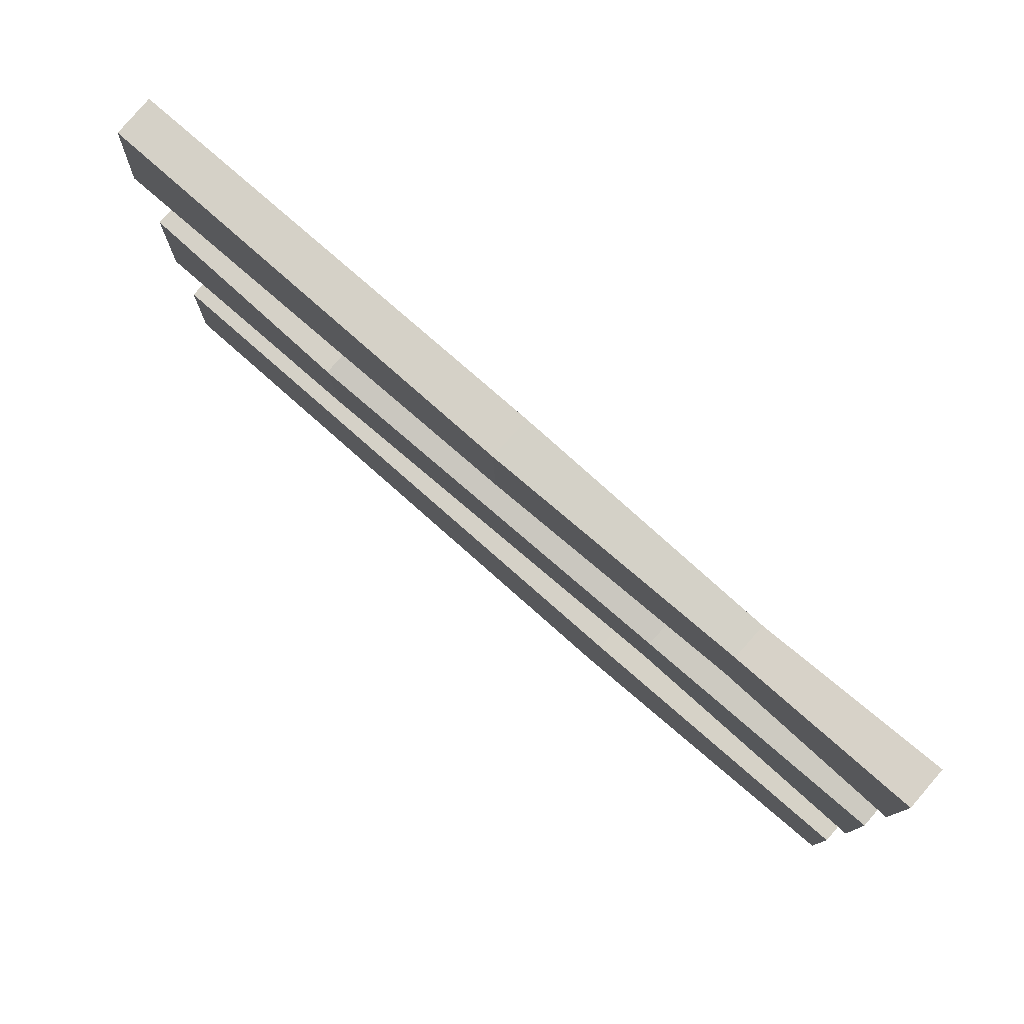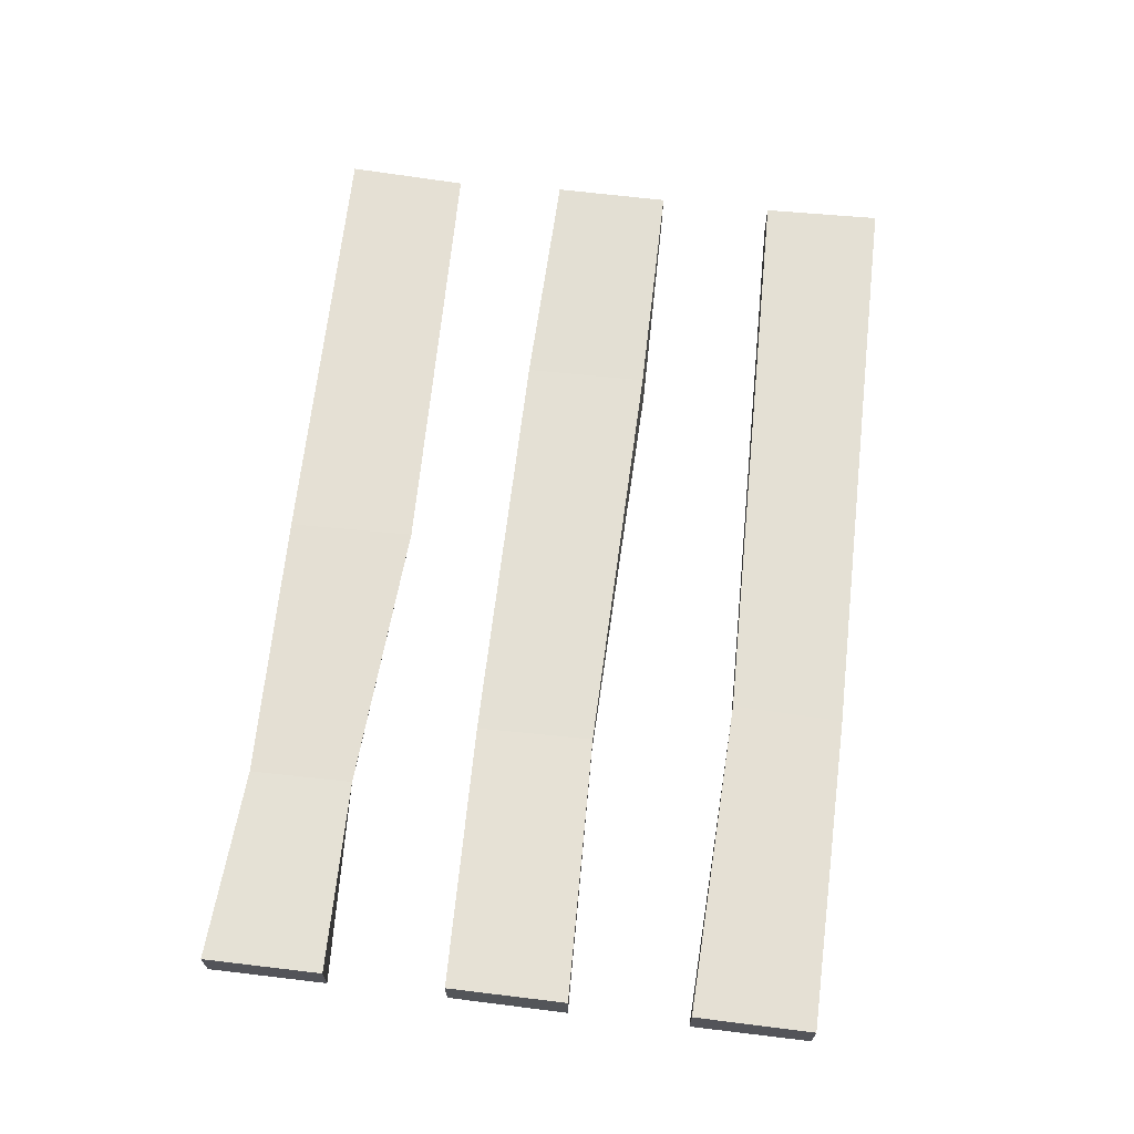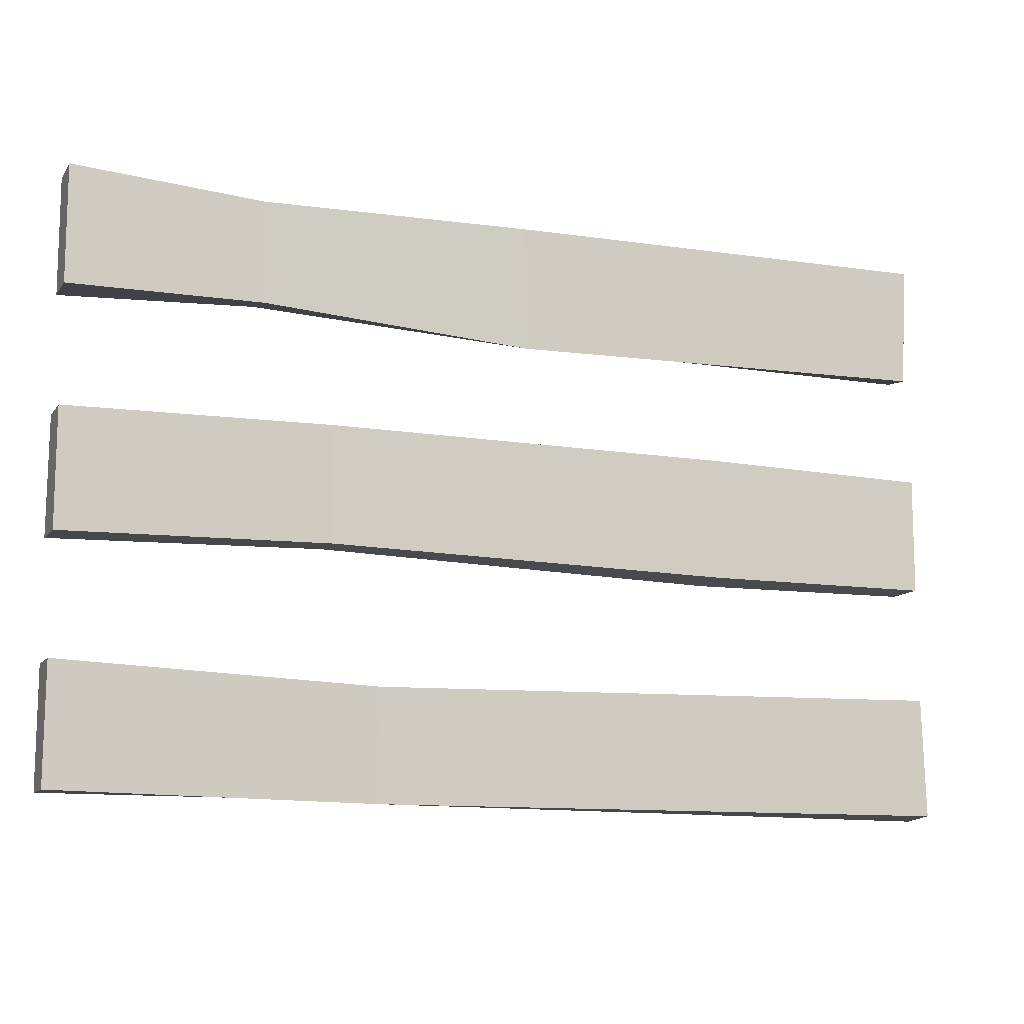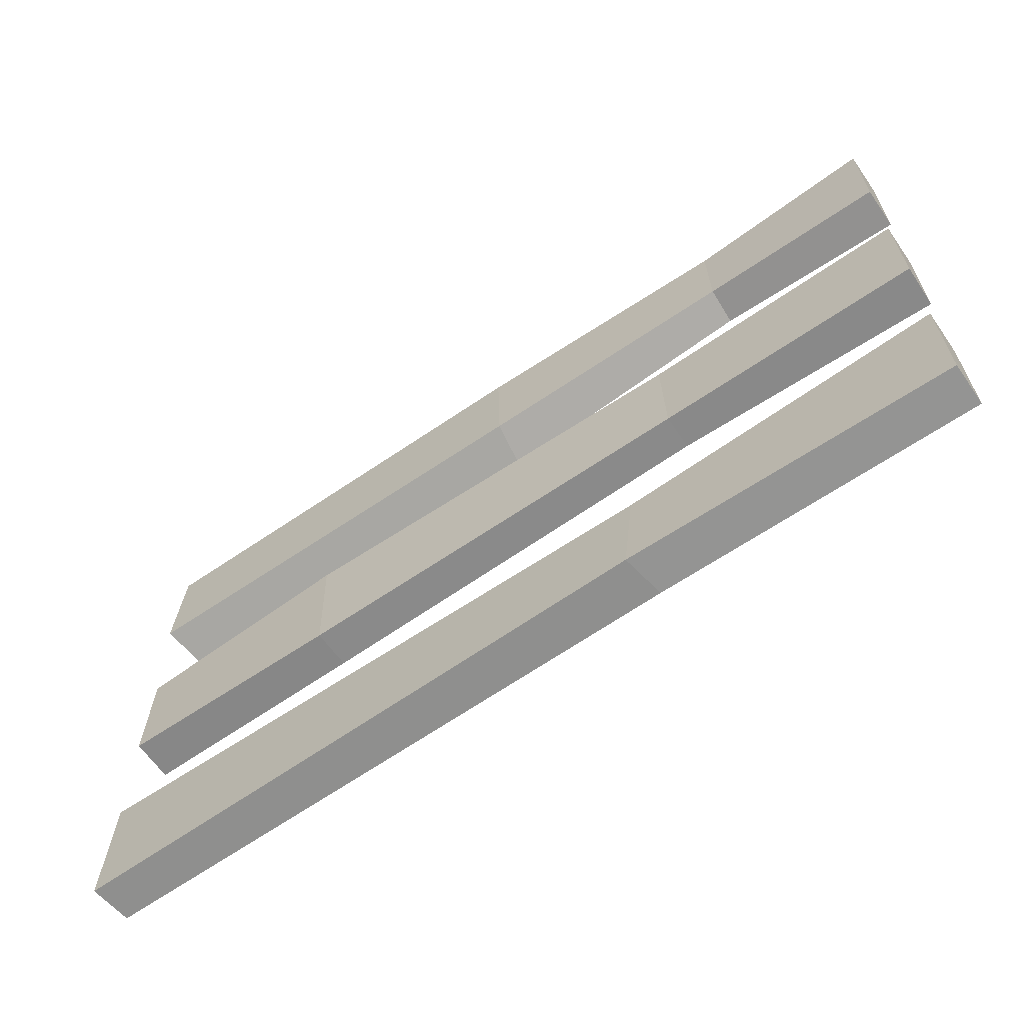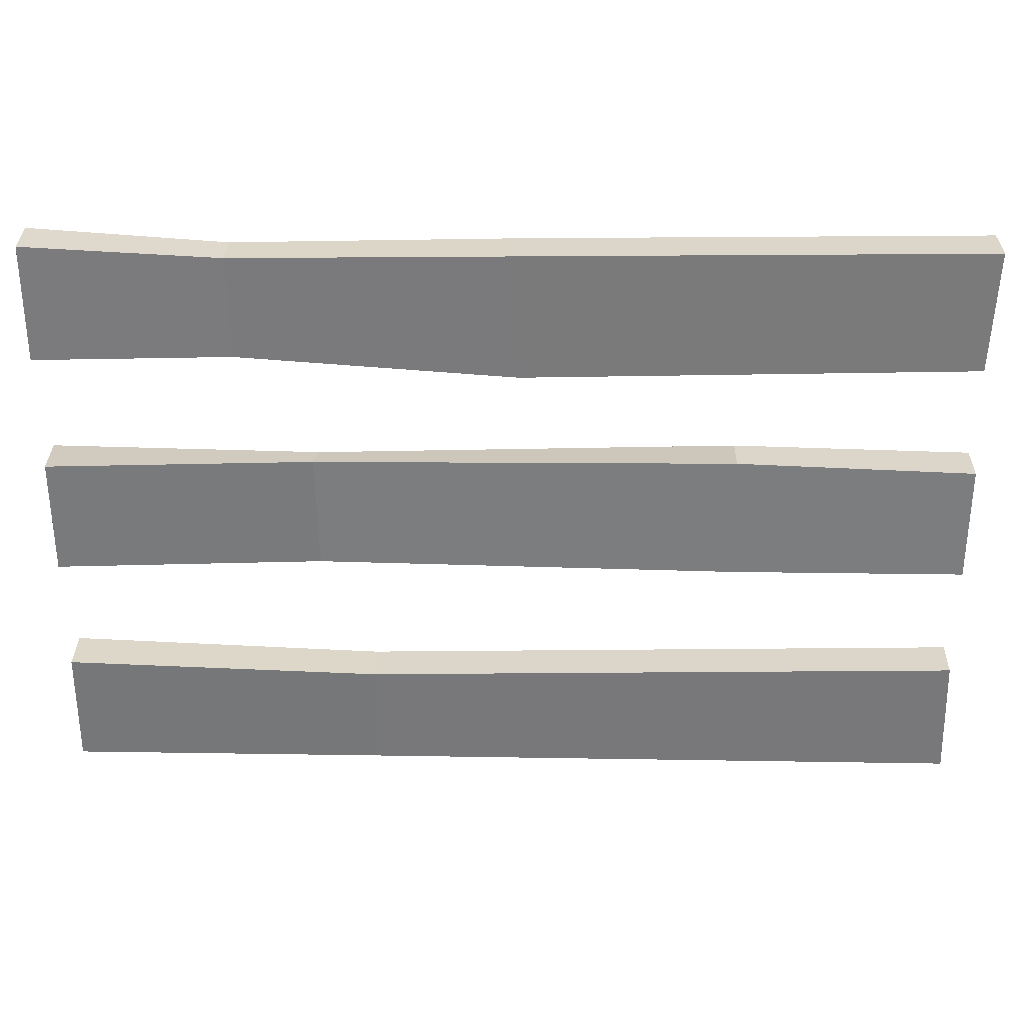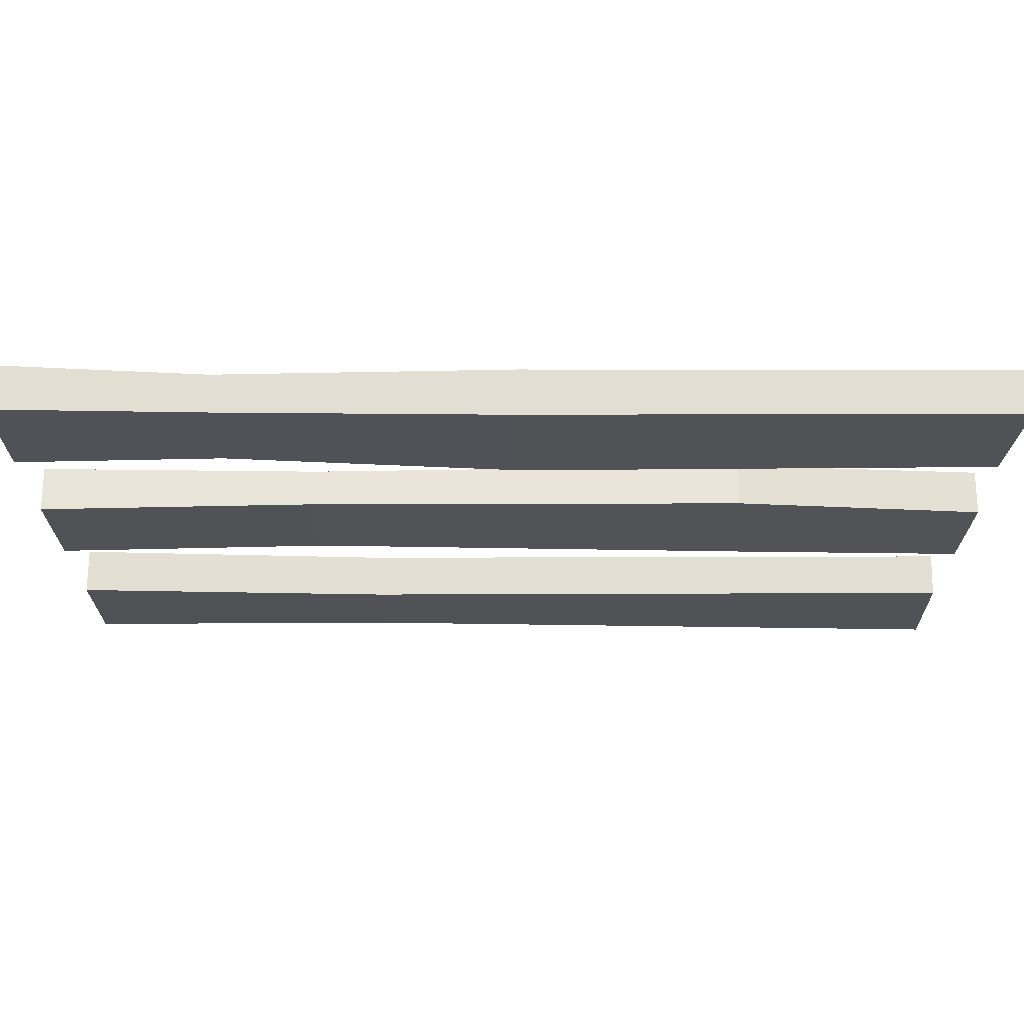
<metadata>
{"format":"obj","ext":"obj","renderer":"f3d","projection":"perspective","resolution":1024,"background":"white","views":[{"elev":78.0,"azim":41.2,"up":"+Z"},{"elev":66.0,"azim":96.8,"up":"+Y"},{"elev":-11.7,"azim":158.6,"up":"+Z"},{"elev":-63.9,"azim":34.8,"up":"+Z"},{"elev":31.4,"azim":-179.0,"up":"+Z"},{"elev":68.4,"azim":-179.7,"up":"+Z"}]}
</metadata>
<code>
o Cube_Cube.002
v -0.8364 -0.03451 0.4685
v -0.838 0.03754 0.4694
v -0.8484 -0.03504 -0.5494
v -0.8431 0.03867 -0.5441
v 0.7254 -0.03371 0.4701
v 0.7254 0.03922 0.4697
v 0.7254 -0.03447 -0.5384
v 0.7254 0.03739 -0.5384
v -0.839 -0.03551 -0.3375
v -0.8386 -0.03879 -0.1351
v -0.8379 -0.03519 0.06682
v -0.8437 -0.03959 0.2736
v -0.8299 0.03555 0.2598
v -0.8382 0.03637 0.06697
v -0.8384 0.03506 -0.1351
v -0.8381 0.03644 -0.3371
v 0.7254 -0.03371 0.2685
v 0.7253 -0.03382 0.06663
v 0.7268 -0.03423 -0.1351
v 0.7246 -0.03624 -0.3366
v 0.7245 0.03918 -0.3366
v 0.7253 0.03746 -0.1351
v 0.7252 0.03905 0.06662
v 0.7254 0.03922 0.2681
v 0.1712 -0.04247 -0.5375
v 0.1857 0.02903 -0.5469
v 0.1837 0.038 -0.3572
v 0.1871 -0.03565 -0.3597
v -0.4394 0.03204 -0.136
v -0.4394 0.02625 0.07656
v -0.4394 -0.03773 -0.14
v -0.4394 -0.04377 0.0721
v -0.06854 -0.03719 0.4564
v -0.06735 0.03891 0.4591
v -0.07302 0.0381 0.2424
v -0.06545 -0.03586 0.2713
v 0.2697 0.02948 -0.1236
v 0.2739 0.03167 0.07621
v 0.2704 -0.02974 -0.1229
v 0.2694 -0.03552 0.0566
v 0.3967 -0.02948 0.4491
v 0.3951 0.03315 0.2737
v 0.3971 0.03343 0.4499
v 0.3978 -0.02901 0.2841
f 9 16 4 3
f 25 26 8 7
f 17 24 6 5
f 33 34 2 1
f 44 17 5 41
f 35 13 2 34
f 26 4 16 27
f 29 15 14 30
f 25 7 20 28
f 39 19 18 40
f 7 8 21 20
f 19 22 23 18
f 1 2 13 12
f 11 14 15 10
f 37 22 19 39
f 38 40 18 23
f 42 24 17 44
f 27 28 20 21
f 16 9 28 27
f 3 25 28 9
f 8 26 27 21
f 3 4 26 25
f 14 11 32 30
f 15 29 31 10
f 10 31 32 11
f 37 29 30 38
f 13 35 36 12
f 42 35 34 43
f 12 36 33 1
f 41 43 34 33
f 22 37 38 23
f 30 32 40 38
f 29 37 39 31
f 31 39 40 32
f 5 6 43 41
f 24 42 43 6
f 35 42 44 36
f 36 44 41 33

</code>
